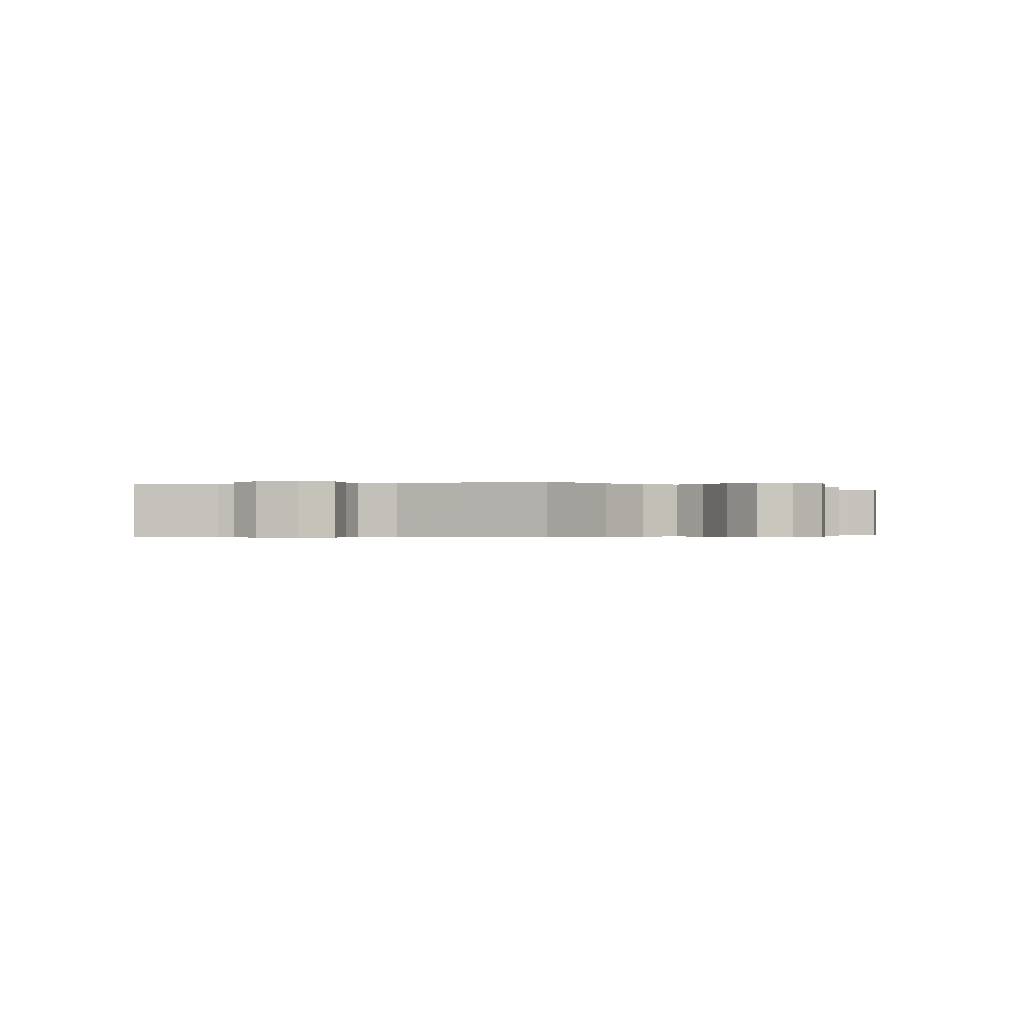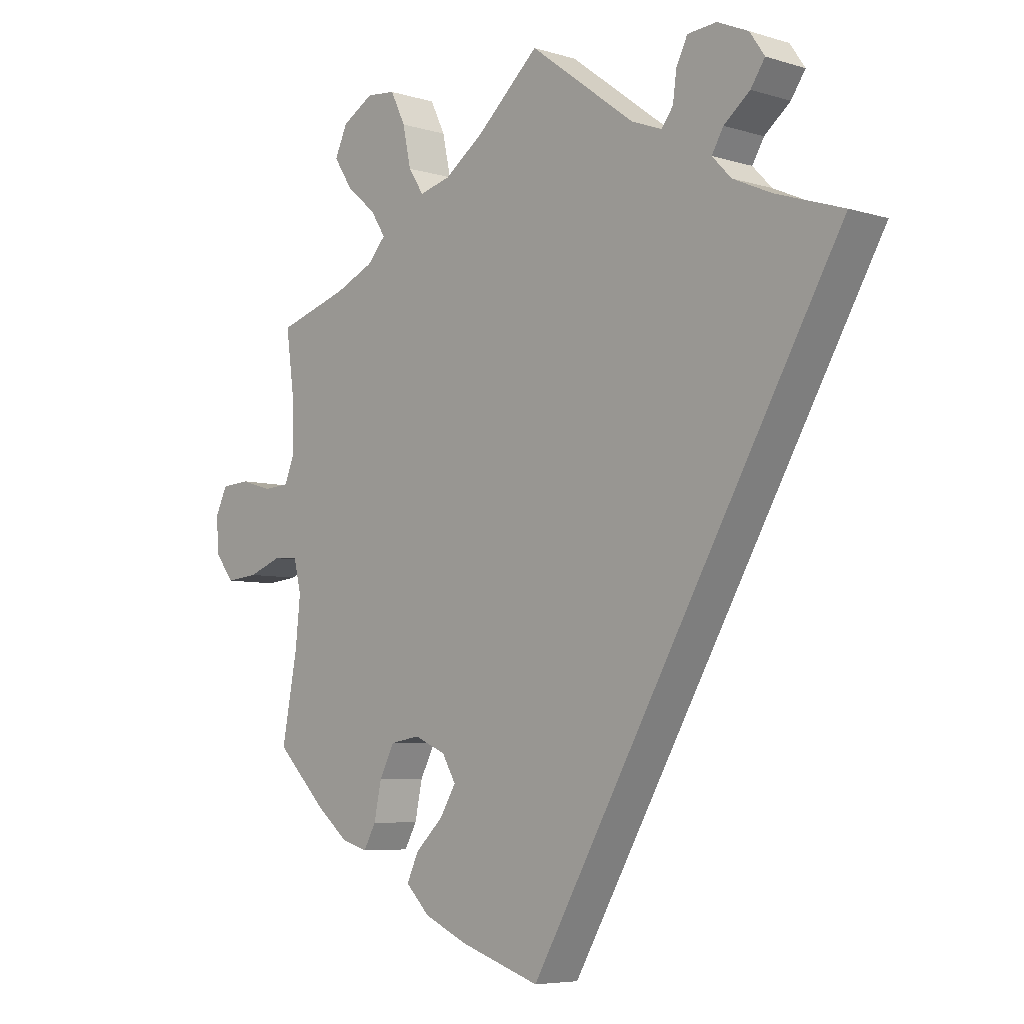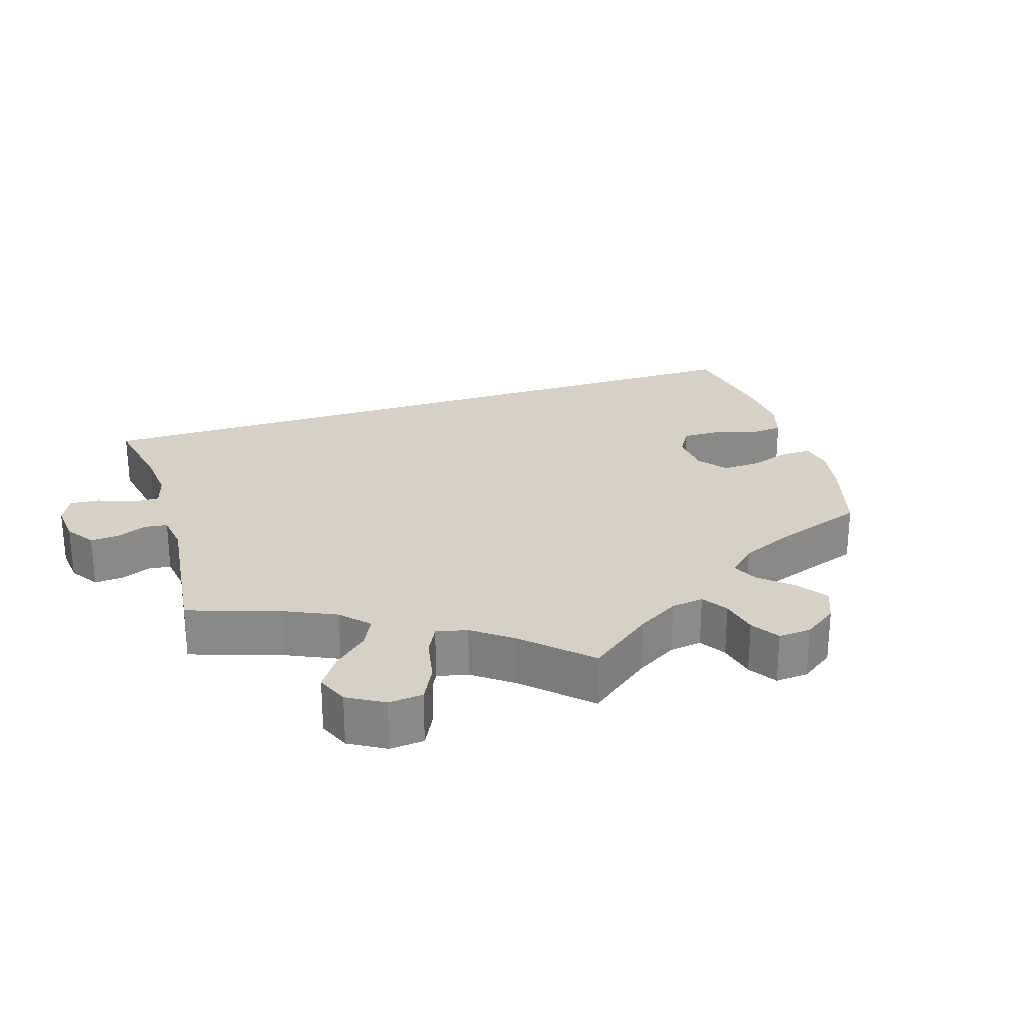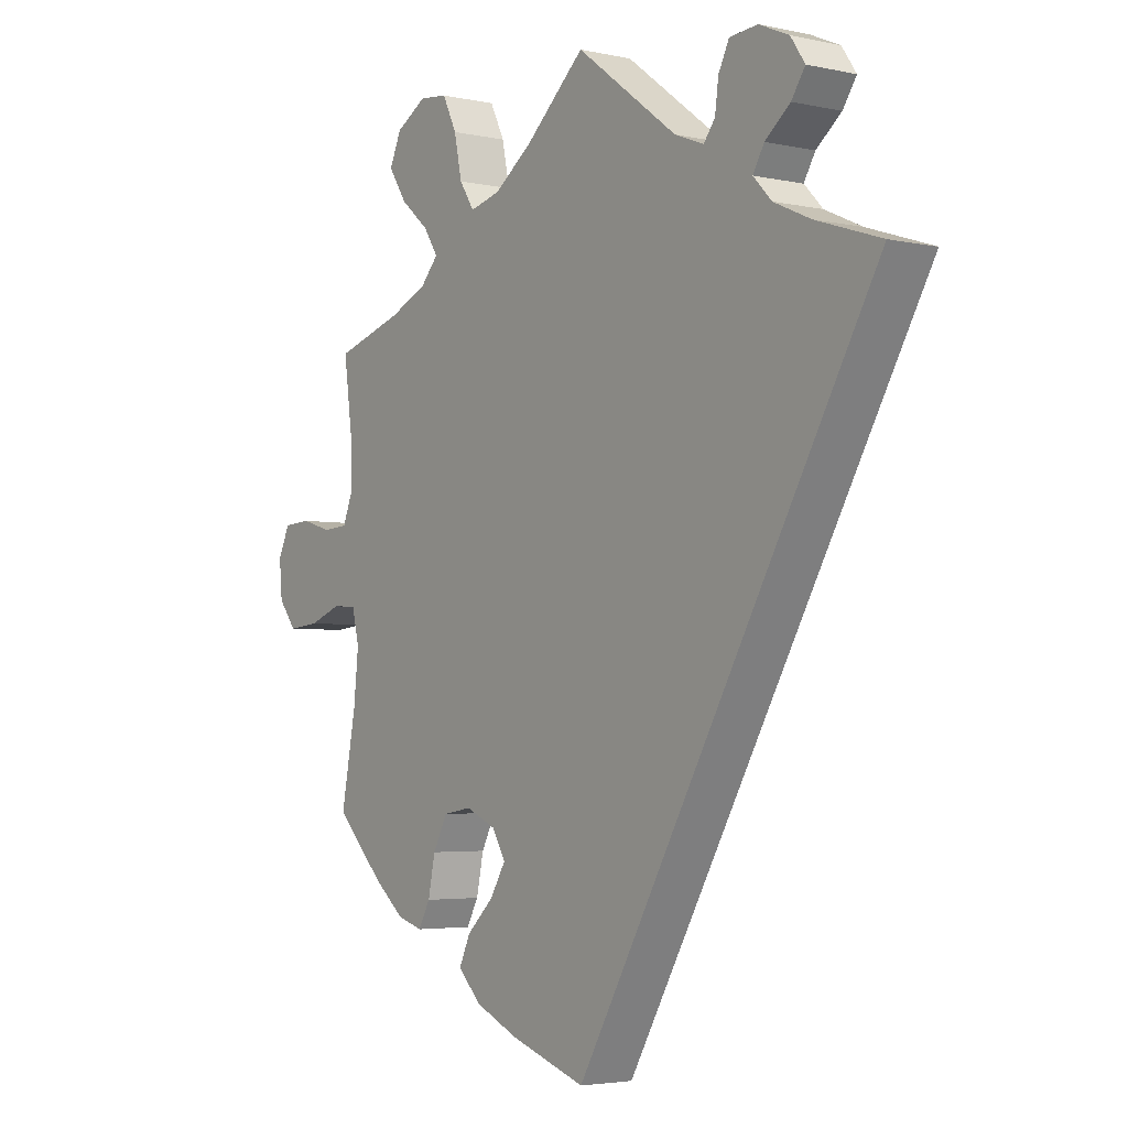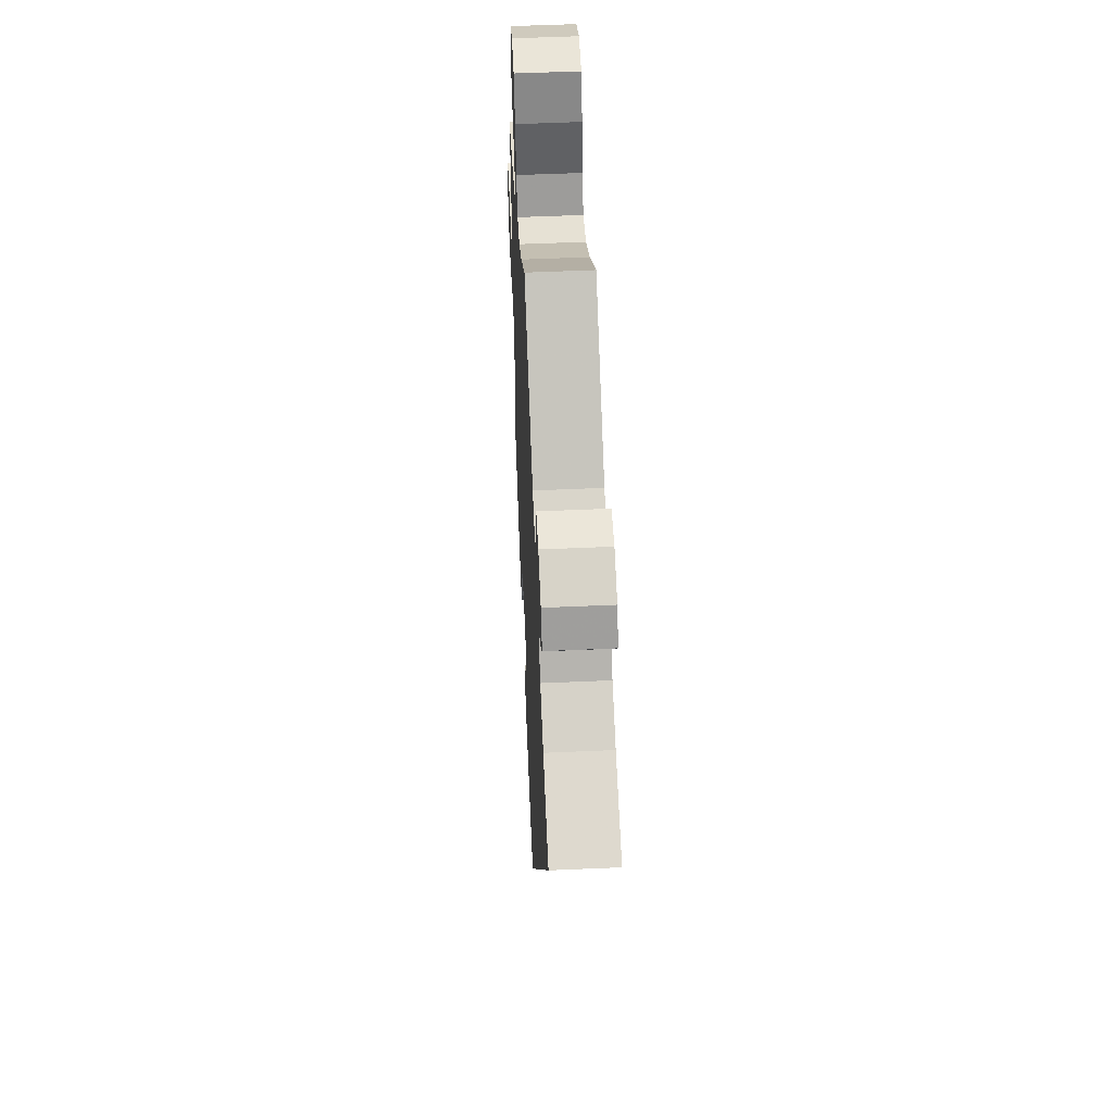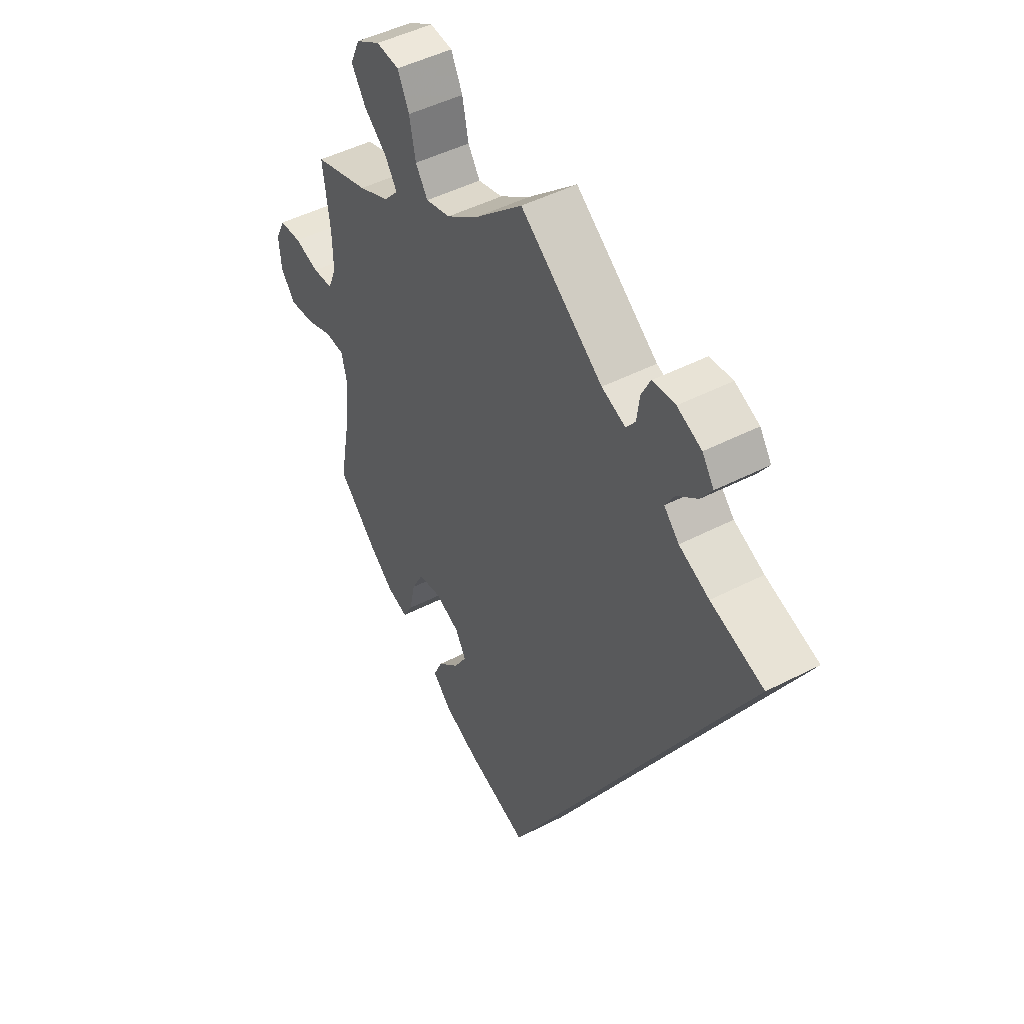
<metadata>
{"format":"obj","ext":"obj","renderer":"f3d","projection":"perspective","resolution":1024,"background":"white","views":[{"elev":-0.3,"azim":-12.2,"up":"+Y"},{"elev":-6.0,"azim":-132.7,"up":"+Z"},{"elev":26.8,"azim":42.8,"up":"+Y"},{"elev":-3.6,"azim":-126.2,"up":"+Z"},{"elev":53.6,"azim":-92.7,"up":"+Z"},{"elev":47.2,"azim":-120.3,"up":"+Z"}]}
</metadata>
<code>
v 0.1 0.07 0.488
v 0.164 0.07 0.442
v 0.215 0.07 0.429
v 0.24 0.07 0.467
v 0.253 0.07 0.529
v 0.277 0.07 0.578
v 0.324 0.07 0.583
v 0.375 0.07 0.553
v 0.395 0.07 0.509
v 0.365 0.07 0.463
v 0.317 0.07 0.422
v 0.293 0.07 0.385
v 0.323 0.07 0.352
v 0.386 0.07 0.324
v 0.5 0.07 0.289
v 0.485 0.07 0.179
v 0.484 0.07 0.113
v 0.501 0.07 0.071
v 0.543 0.07 0.068
v 0.594 0.07 0.083
v 0.64 0.07 0.08
v 0.66 0.07 0.039
v 0.655 0.07 -0.017
v 0.625 0.07 -0.055
v 0.573 0.07 -0.05
v 0.519 0.07 -0.03
v 0.479 0.07 -0.032
v 0.467 0.07 -0.082
v 0.475 0.07 -0.158
v 0.5 0.07 -0.289
v 0.419 0.07 -0.37
v 0.368 0.07 -0.412
v 0.325 0.07 -0.425
v 0.305 0.07 -0.389
v 0.293 0.07 -0.332
v 0.269 0.07 -0.286
v 0.221 0.07 -0.278
v 0.17 0.07 -0.3
v 0.148 0.07 -0.338
v 0.174 0.07 -0.381
v 0.219 0.07 -0.424
v 0.238 0.07 -0.465
v 0.199 0.07 -0.504
v 0.127 0.07 -0.536
v 0 0.07 -0.578
v -0.501 0.07 0.289
v -0.392 0.07 0.325
v -0.33 0.07 0.353
v -0.299 0.07 0.385
v -0.318 0.07 0.417
v -0.36 0.07 0.451
v -0.383 0.07 0.485
v -0.359 0.07 0.52
v -0.309 0.07 0.542
v -0.262 0.07 0.538
v -0.244 0.07 0.502
v -0.238 0.07 0.457
v -0.219 0.07 0.432
v -0.17 0.07 0.451
v 0 0.07 0.578
v 0.1 0 0.488
v 0.164 0 0.442
v 0.215 0 0.429
v 0.24 0 0.467
v 0.253 0 0.529
v 0.277 0 0.578
v 0.324 0 0.583
v 0.375 0 0.553
v 0.395 0 0.509
v 0.365 0 0.463
v 0.317 0 0.422
v 0.293 0 0.385
v 0.323 0 0.352
v 0.386 0 0.324
v 0.5 0 0.289
v 0.485 0 0.179
v 0.484 0 0.113
v 0.501 0 0.071
v 0.543 0 0.068
v 0.594 0 0.083
v 0.64 0 0.08
v 0.66 0 0.039
v 0.655 0 -0.017
v 0.625 0 -0.055
v 0.573 0 -0.05
v 0.519 0 -0.03
v 0.479 0 -0.032
v 0.467 0 -0.082
v 0.475 0 -0.158
v 0.5 0 -0.289
v 0.419 0 -0.37
v 0.368 0 -0.412
v 0.325 0 -0.425
v 0.305 0 -0.389
v 0.293 0 -0.332
v 0.269 0 -0.286
v 0.221 0 -0.278
v 0.17 0 -0.3
v 0.148 0 -0.338
v 0.174 0 -0.381
v 0.219 0 -0.424
v 0.238 0 -0.465
v 0.199 0 -0.504
v 0.127 0 -0.536
v 0 0 -0.578
v -0.501 0 0.289
v -0.392 0 0.325
v -0.33 0 0.353
v -0.299 0 0.385
v -0.318 0 0.417
v -0.36 0 0.451
v -0.383 0 0.485
v -0.359 0 0.52
v -0.309 0 0.542
v -0.262 0 0.538
v -0.244 0 0.502
v -0.238 0 0.457
v -0.219 0 0.432
v -0.17 0 0.451
v 0 0 0.578
f 59 60 1
f 58 59 1 2
f 54 55 56 57
f 54 57 58
f 53 54 58
f 50 51 52 53
f 49 50 53 58
f 48 49 58 2
f 44 45 46 47
f 40 41 42 43
f 39 40 43 44
f 32 33 34 35
f 32 35 36
f 29 30 31 32
f 28 29 32 36
f 27 28 36 37
f 23 24 25 26
f 23 26 27
f 22 23 27
f 19 20 21 22
f 18 19 22 27
f 17 18 27 37
f 14 15 16
f 13 14 16 17
f 12 13 17 37
f 8 9 10 11
f 8 11 12
f 7 8 12
f 4 5 6 7
f 3 4 7 12
f 39 44 47 48
f 38 39 48 2
f 12 37 38
f 2 3 12 38
f 61 120 119
f 62 61 119 118
f 117 116 115 114
f 118 117 114
f 118 114 113
f 113 112 111 110
f 118 113 110 109
f 62 118 109 108
f 107 106 105 104
f 103 102 101 100
f 104 103 100 99
f 95 94 93 92
f 96 95 92
f 92 91 90 89
f 96 92 89 88
f 97 96 88 87
f 86 85 84 83
f 87 86 83
f 87 83 82
f 82 81 80 79
f 87 82 79 78
f 97 87 78 77
f 76 75 74
f 77 76 74 73
f 97 77 73 72
f 71 70 69 68
f 72 71 68
f 72 68 67
f 67 66 65 64
f 72 67 64 63
f 108 107 104 99
f 62 108 99 98
f 98 97 72
f 98 72 63 62
f 1 61 62 2
f 2 62 63 3
f 3 63 64 4
f 4 64 65 5
f 5 65 66 6
f 6 66 67 7
f 7 67 68 8
f 8 68 69 9
f 9 69 70 10
f 10 70 71 11
f 11 71 72 12
f 12 72 73 13
f 13 73 74 14
f 14 74 75 15
f 15 75 76 16
f 16 76 77 17
f 17 77 78 18
f 18 78 79 19
f 19 79 80 20
f 20 80 81 21
f 21 81 82 22
f 22 82 83 23
f 23 83 84 24
f 24 84 85 25
f 25 85 86 26
f 26 86 87 27
f 27 87 88 28
f 28 88 89 29
f 29 89 90 30
f 30 90 91 31
f 31 91 92 32
f 32 92 93 33
f 33 93 94 34
f 34 94 95 35
f 35 95 96 36
f 36 96 97 37
f 37 97 98 38
f 38 98 99 39
f 39 99 100 40
f 40 100 101 41
f 41 101 102 42
f 42 102 103 43
f 43 103 104 44
f 44 104 105 45
f 45 105 106 46
f 46 106 107 47
f 47 107 108 48
f 48 108 109 49
f 49 109 110 50
f 50 110 111 51
f 51 111 112 52
f 52 112 113 53
f 53 113 114 54
f 54 114 115 55
f 55 115 116 56
f 56 116 117 57
f 57 117 118 58
f 58 118 119 59
f 59 119 120 60
f 60 120 61 1

</code>
